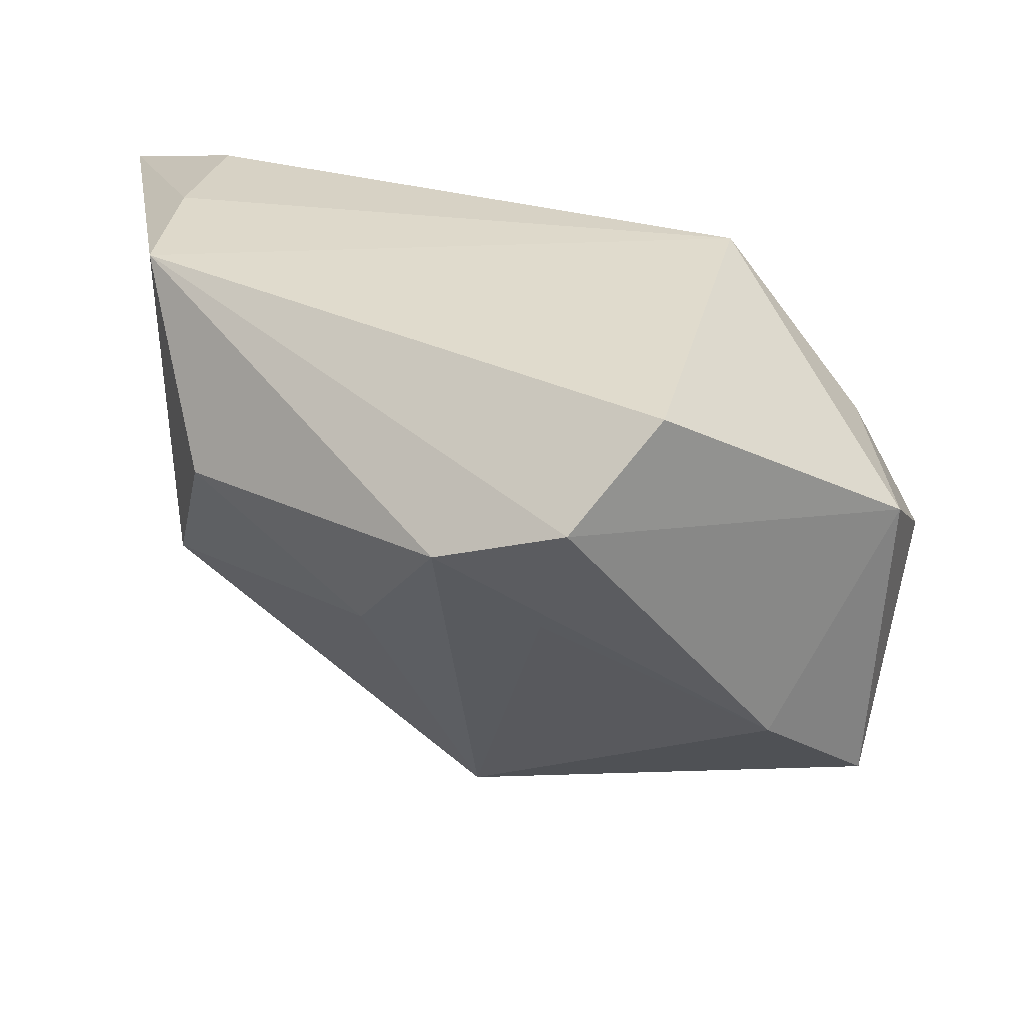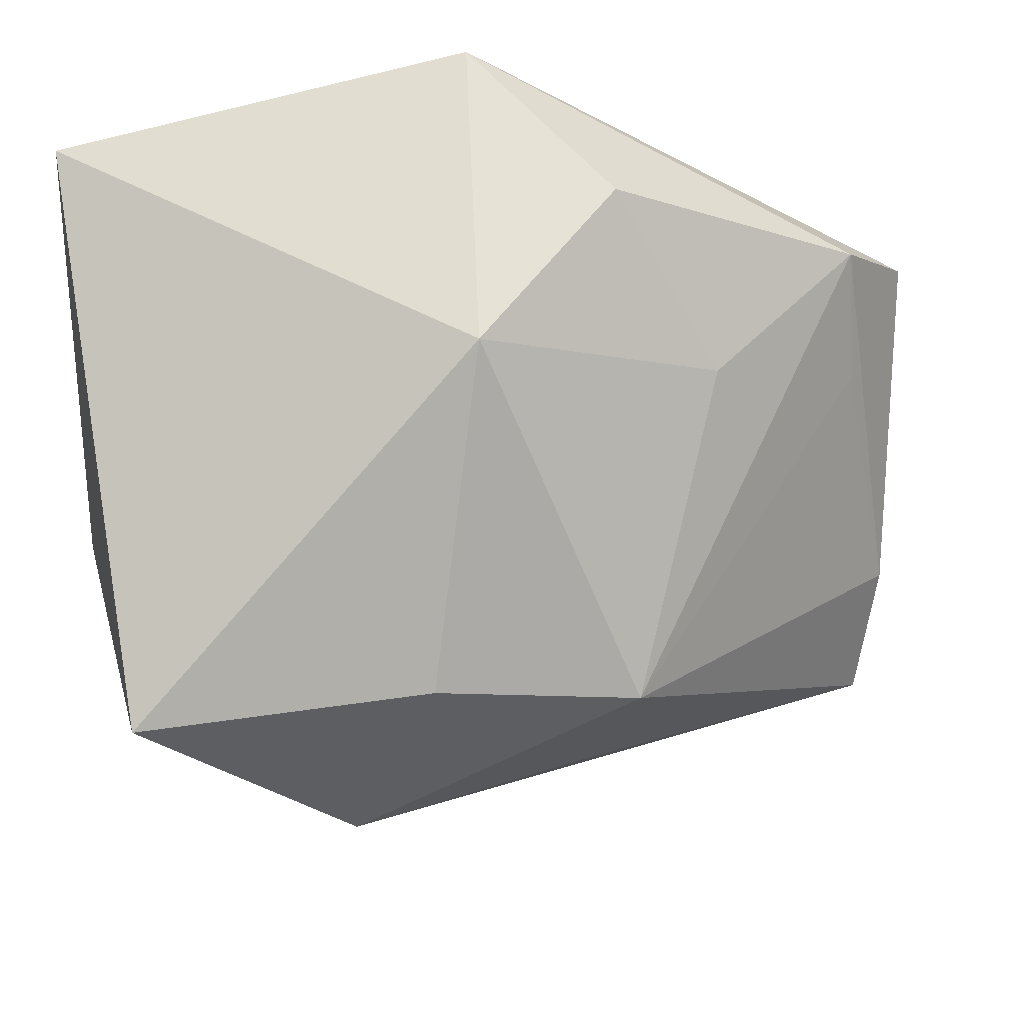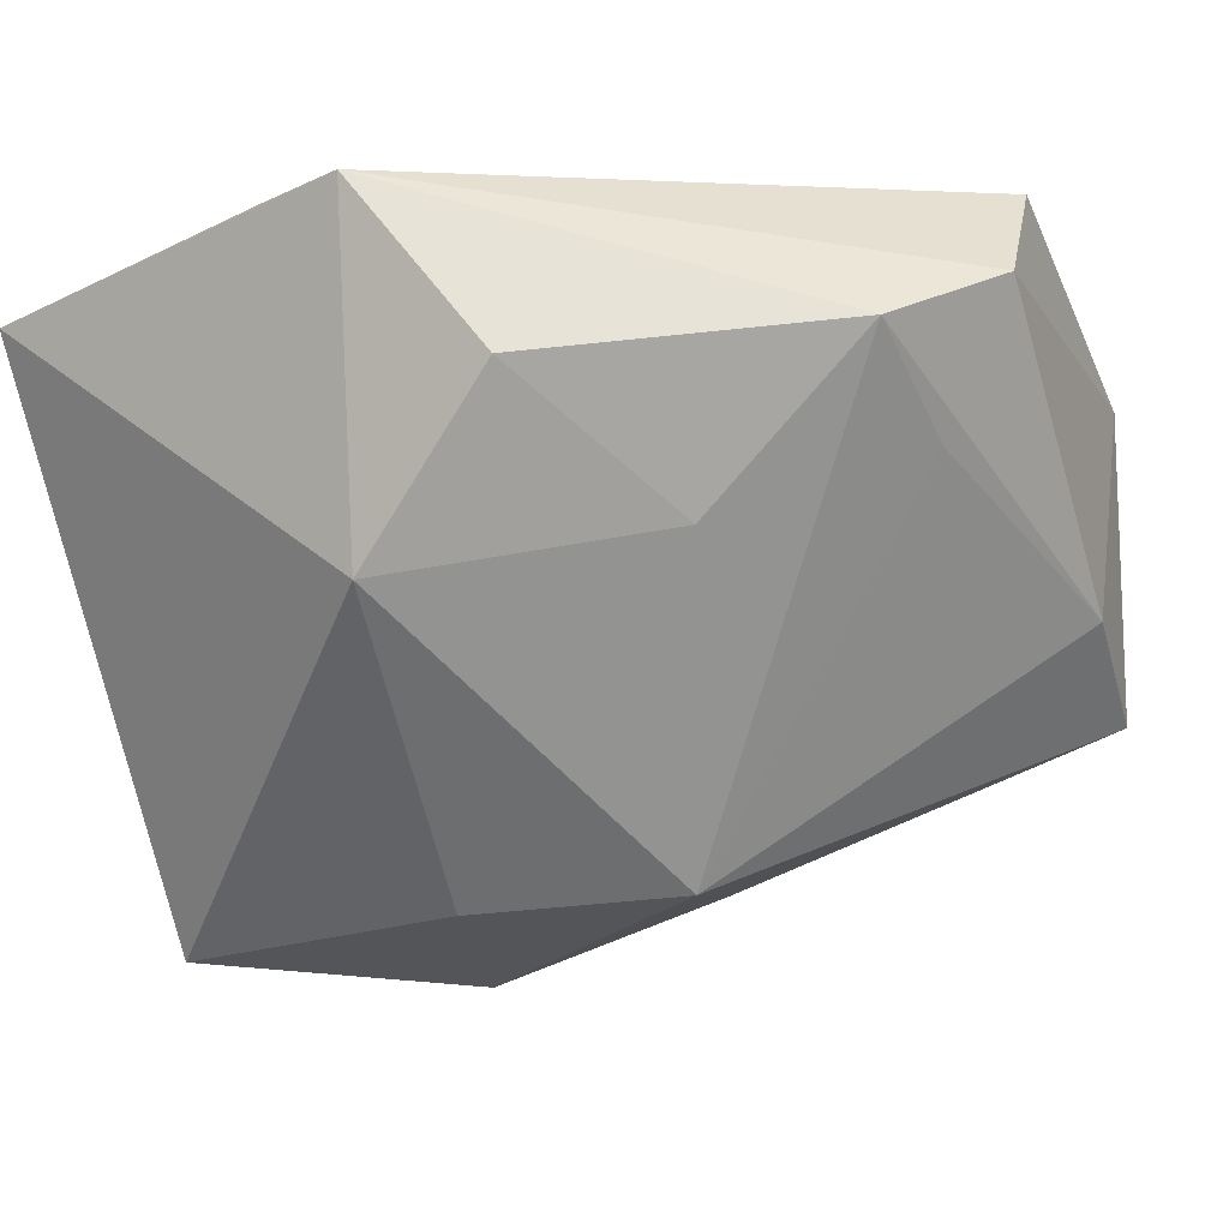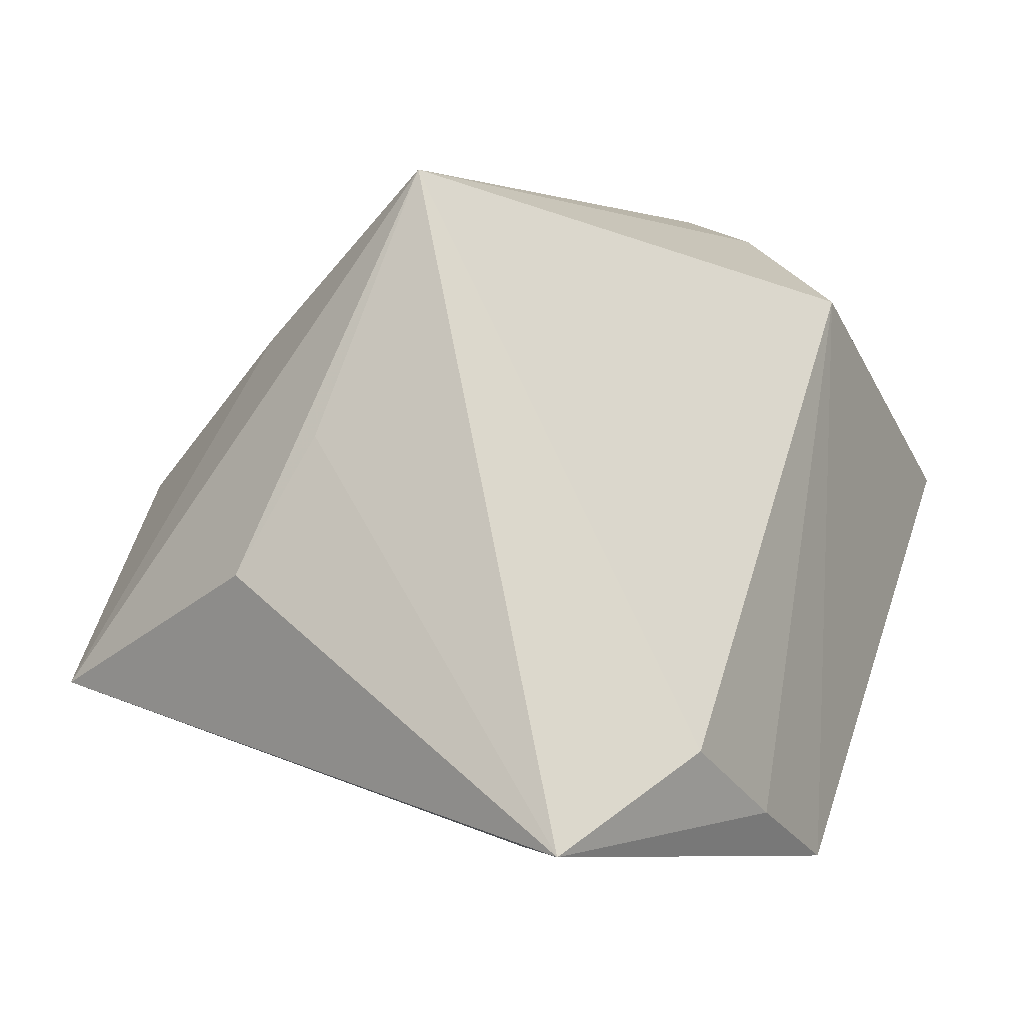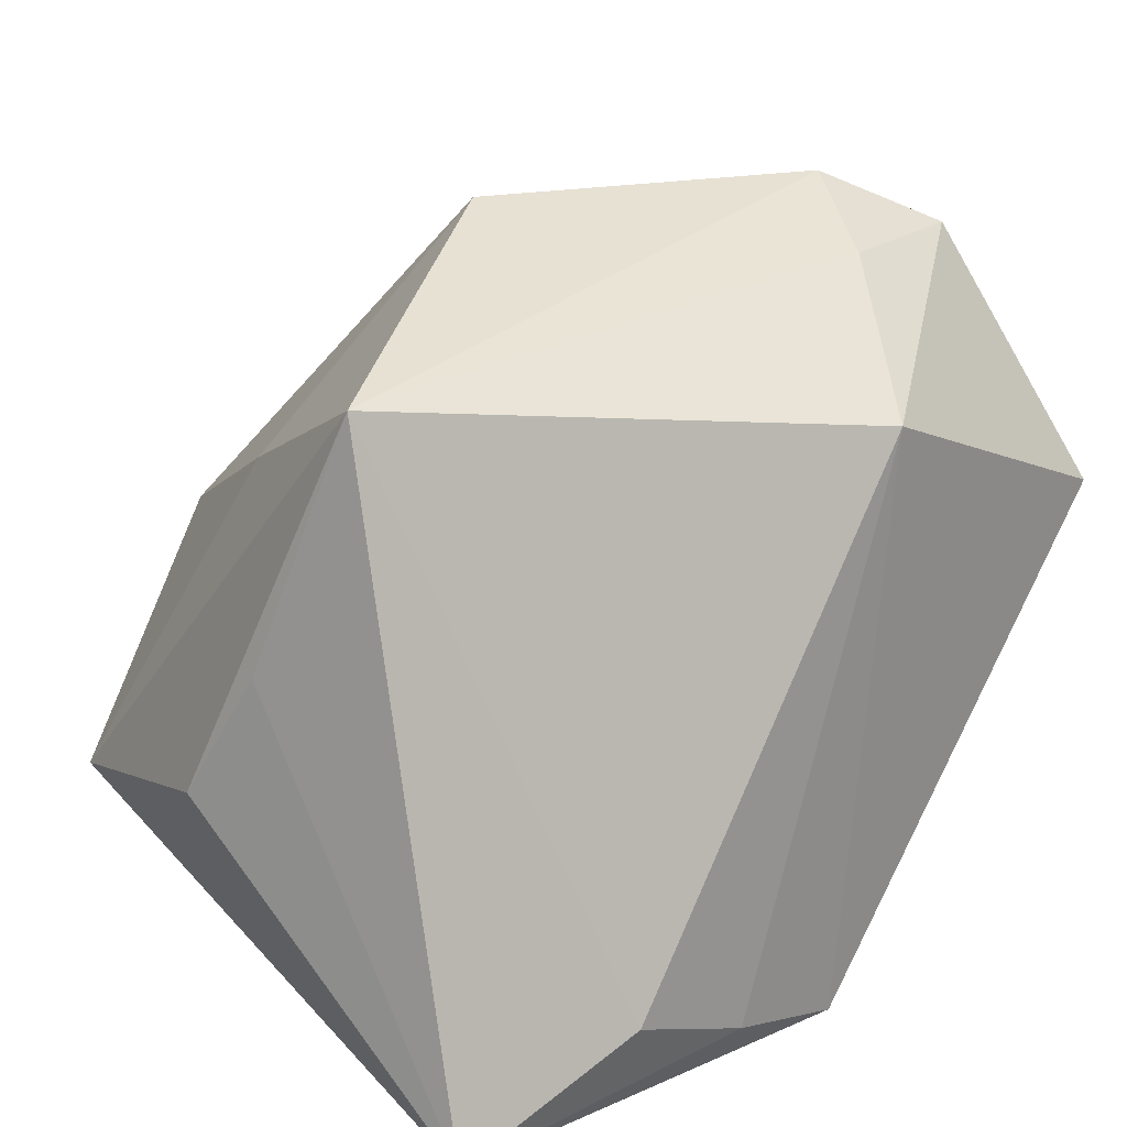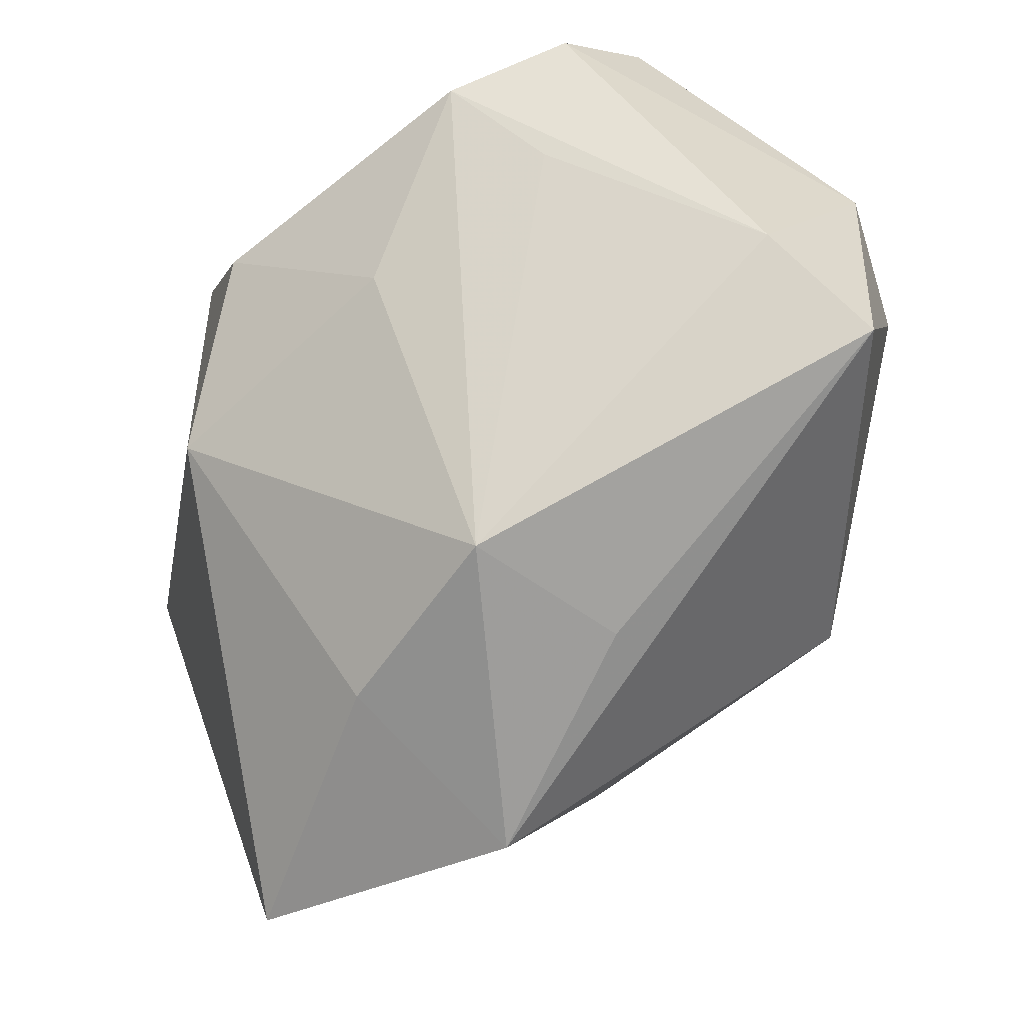
<metadata>
{"format":"obj","ext":"obj","renderer":"f3d","projection":"perspective","resolution":1024,"background":"white","views":[{"elev":33.3,"azim":79.2,"up":"+Z"},{"elev":-26.7,"azim":6.2,"up":"+Z"},{"elev":-4.3,"azim":37.4,"up":"+Z"},{"elev":-6.8,"azim":-63.4,"up":"+Y"},{"elev":23.6,"azim":-48.7,"up":"+Y"},{"elev":-52.9,"azim":78.1,"up":"+Z"}]}
</metadata>
<code>
v 0.03265 0.02797 0.0117
v 0.0368 0.006258 0.0253
v -0.036 -0.03054 0.01782
v -0.0216 -0.02242 0.02366
v -0.003317 -0.01207 -0.02883
v 0.002648 -0.03063 -0.004446
v -0.03634 -0.008088 -0.01104
v 0.03491 -0.003035 0.005454
v -0.001341 0.03292 -0.01199
v 0.01418 -0.004838 -0.02713
v 0.01833 0.02868 0.01305
v -0.02152 0.01448 -0.01728
v -0.01035 -0.02733 0.02497
v -0.03022 0.0257 0.002419
v -0.02892 -0.01601 -0.03297
v 0.01438 -0.02928 0.0108
v 0.007682 0.01946 0.0253
v 0.02426 0.03292 0.004345
v 0.001338 -0.03115 0.0253
v -0.01262 0.003476 -0.03533
v 0.04034 -0.002092 0.01776
v 0.03741 0.01633 -0.006289
v 0.03445 0.02595 -0.01411
v -0.03439 0.003247 -0.004793
v 0.02243 -0.01636 -0.0005678
v 0.03528 -0.01197 0.01372
v 0.007444 0.009077 -0.02757
f 19 3 6
f 17 14 4
f 4 14 3
f 15 6 3
f 17 19 2
f 19 21 2
f 19 6 16
f 13 3 19
f 13 4 3
f 13 19 17
f 17 4 13
f 7 15 3
f 14 15 7
f 10 6 5
f 6 15 5
f 10 5 20
f 20 5 15
f 26 21 19
f 19 16 26
f 9 23 20
f 3 14 24
f 24 7 3
f 14 7 24
f 12 15 14
f 12 20 15
f 14 9 12
f 12 9 20
f 1 2 21
f 17 2 1
f 10 20 27
f 27 23 10
f 20 23 27
f 8 26 10
f 25 6 10
f 10 26 25
f 25 16 6
f 25 26 16
f 22 1 21
f 23 1 22
f 21 26 22
f 26 8 22
f 10 23 22
f 22 8 10
f 11 14 17
f 17 1 11
f 23 9 18
f 18 1 23
f 18 11 1
f 18 9 14
f 14 11 18

</code>
